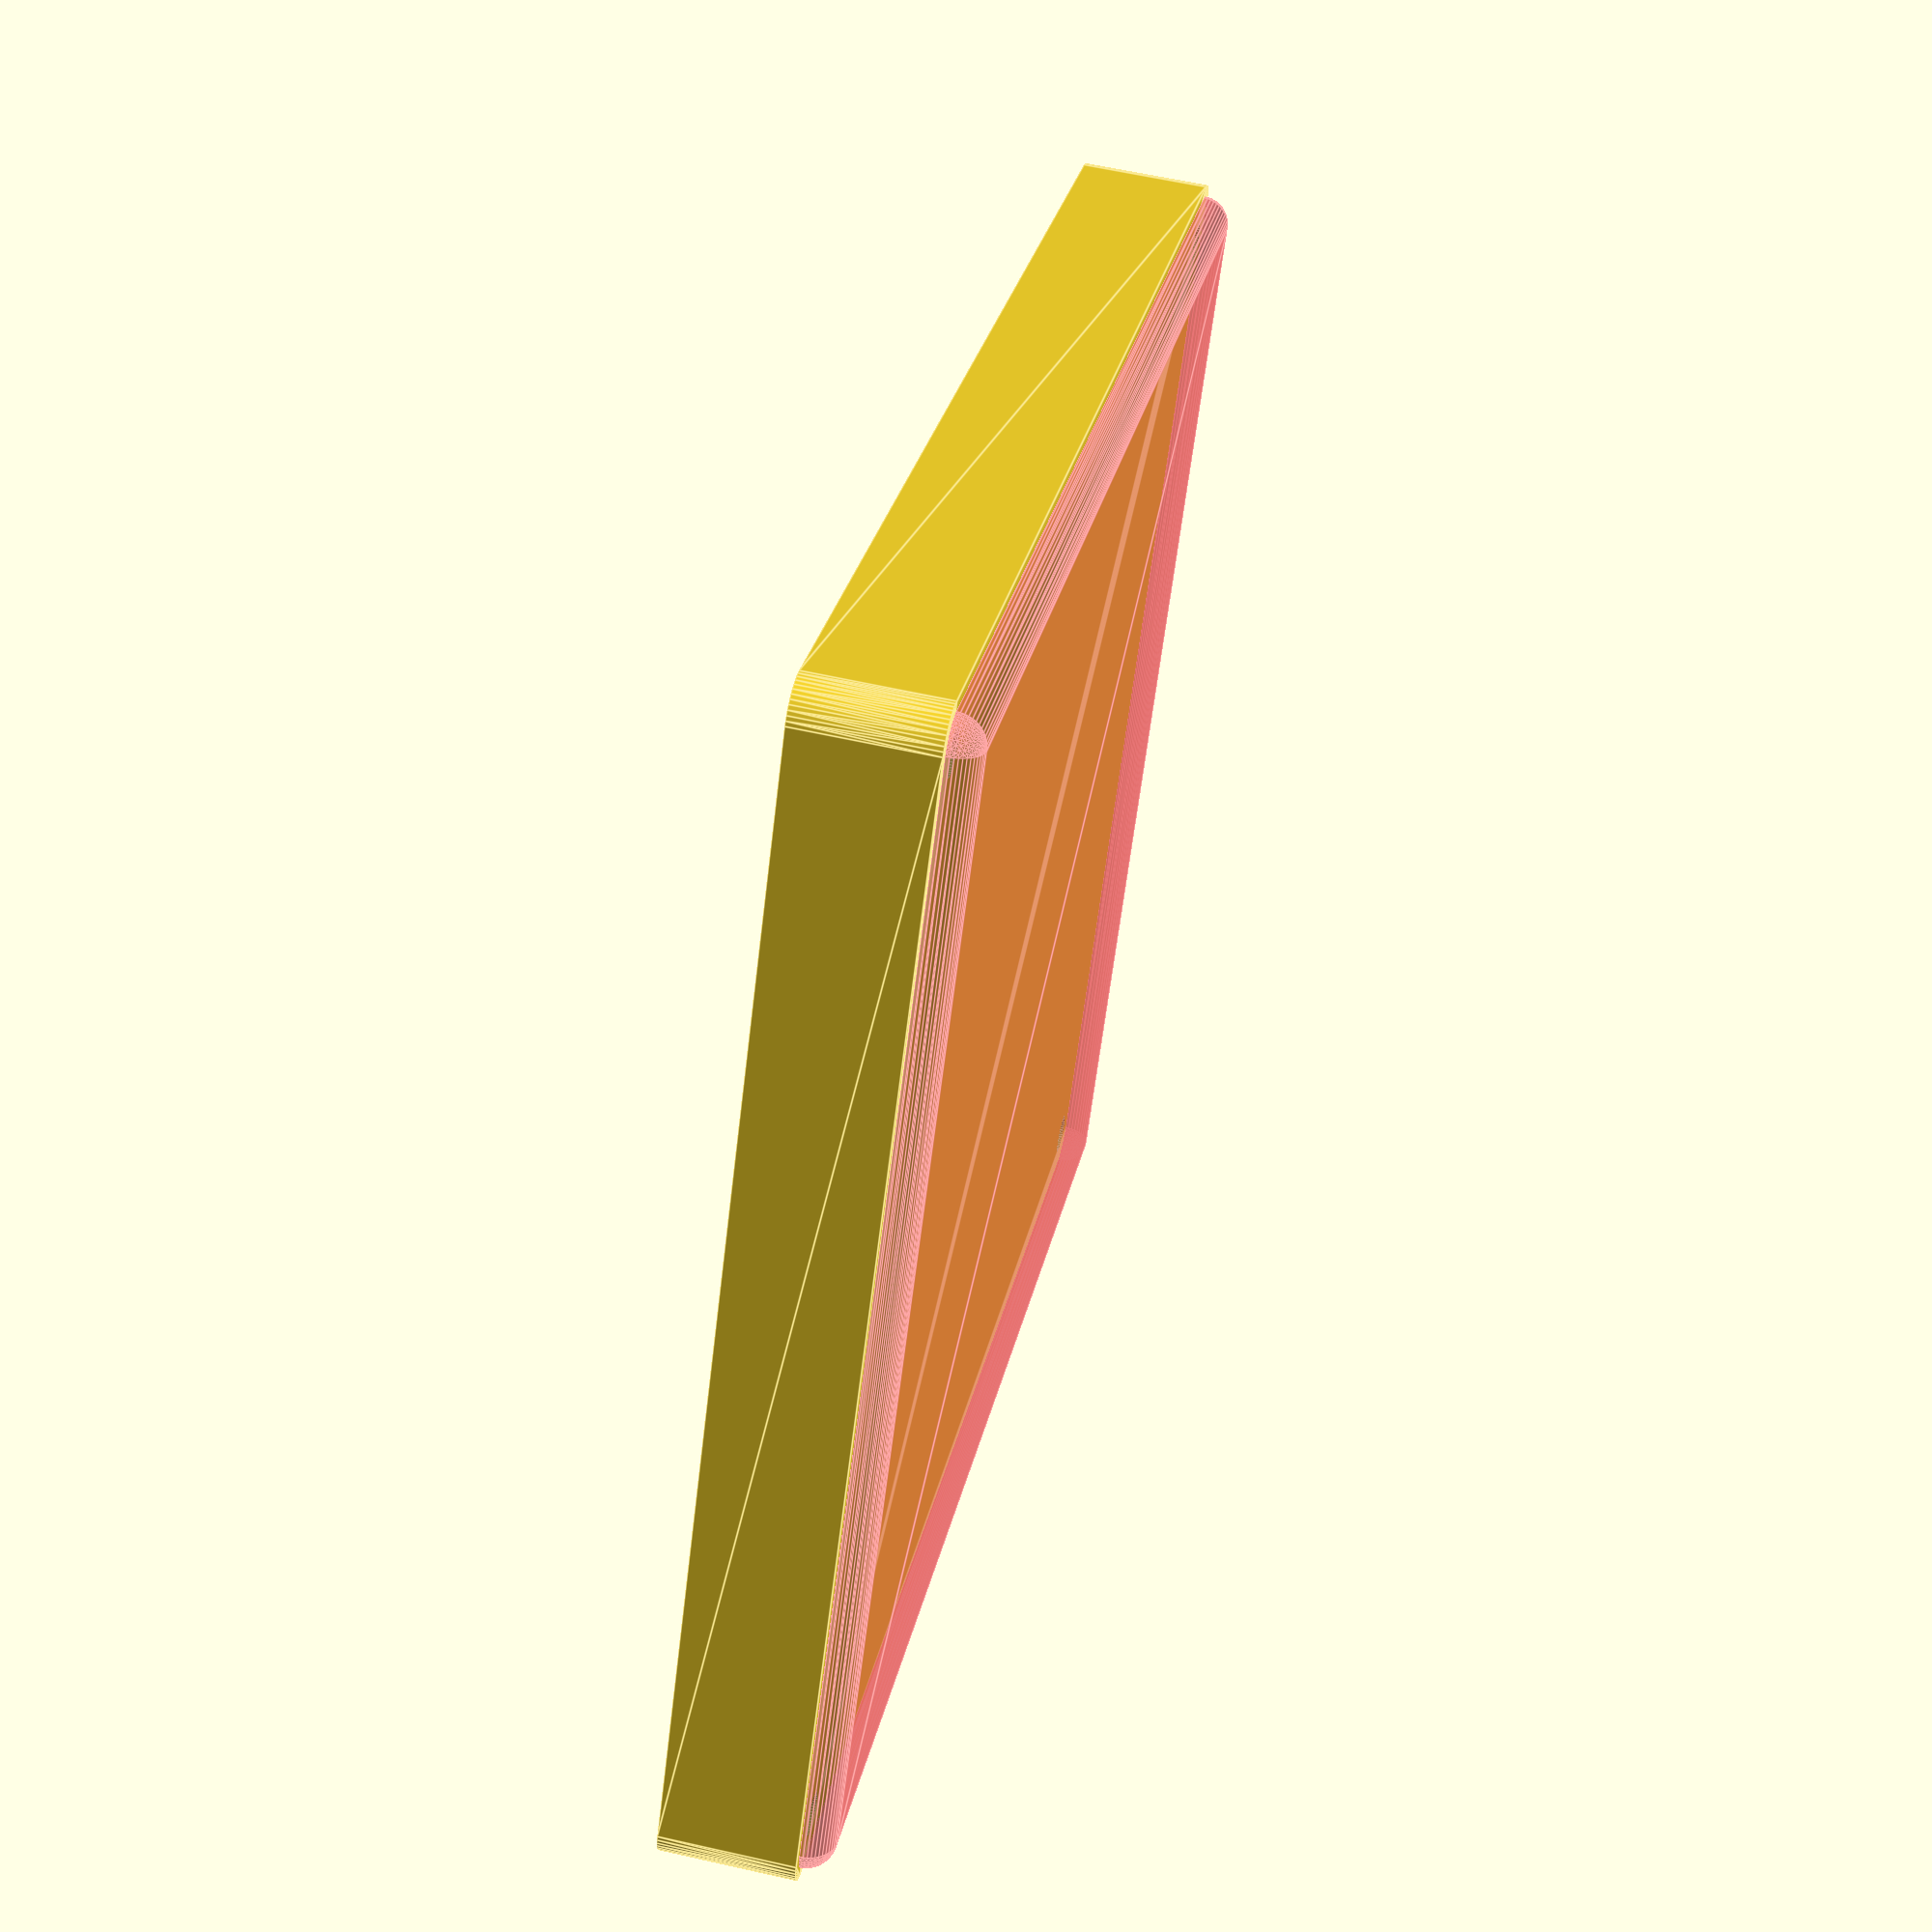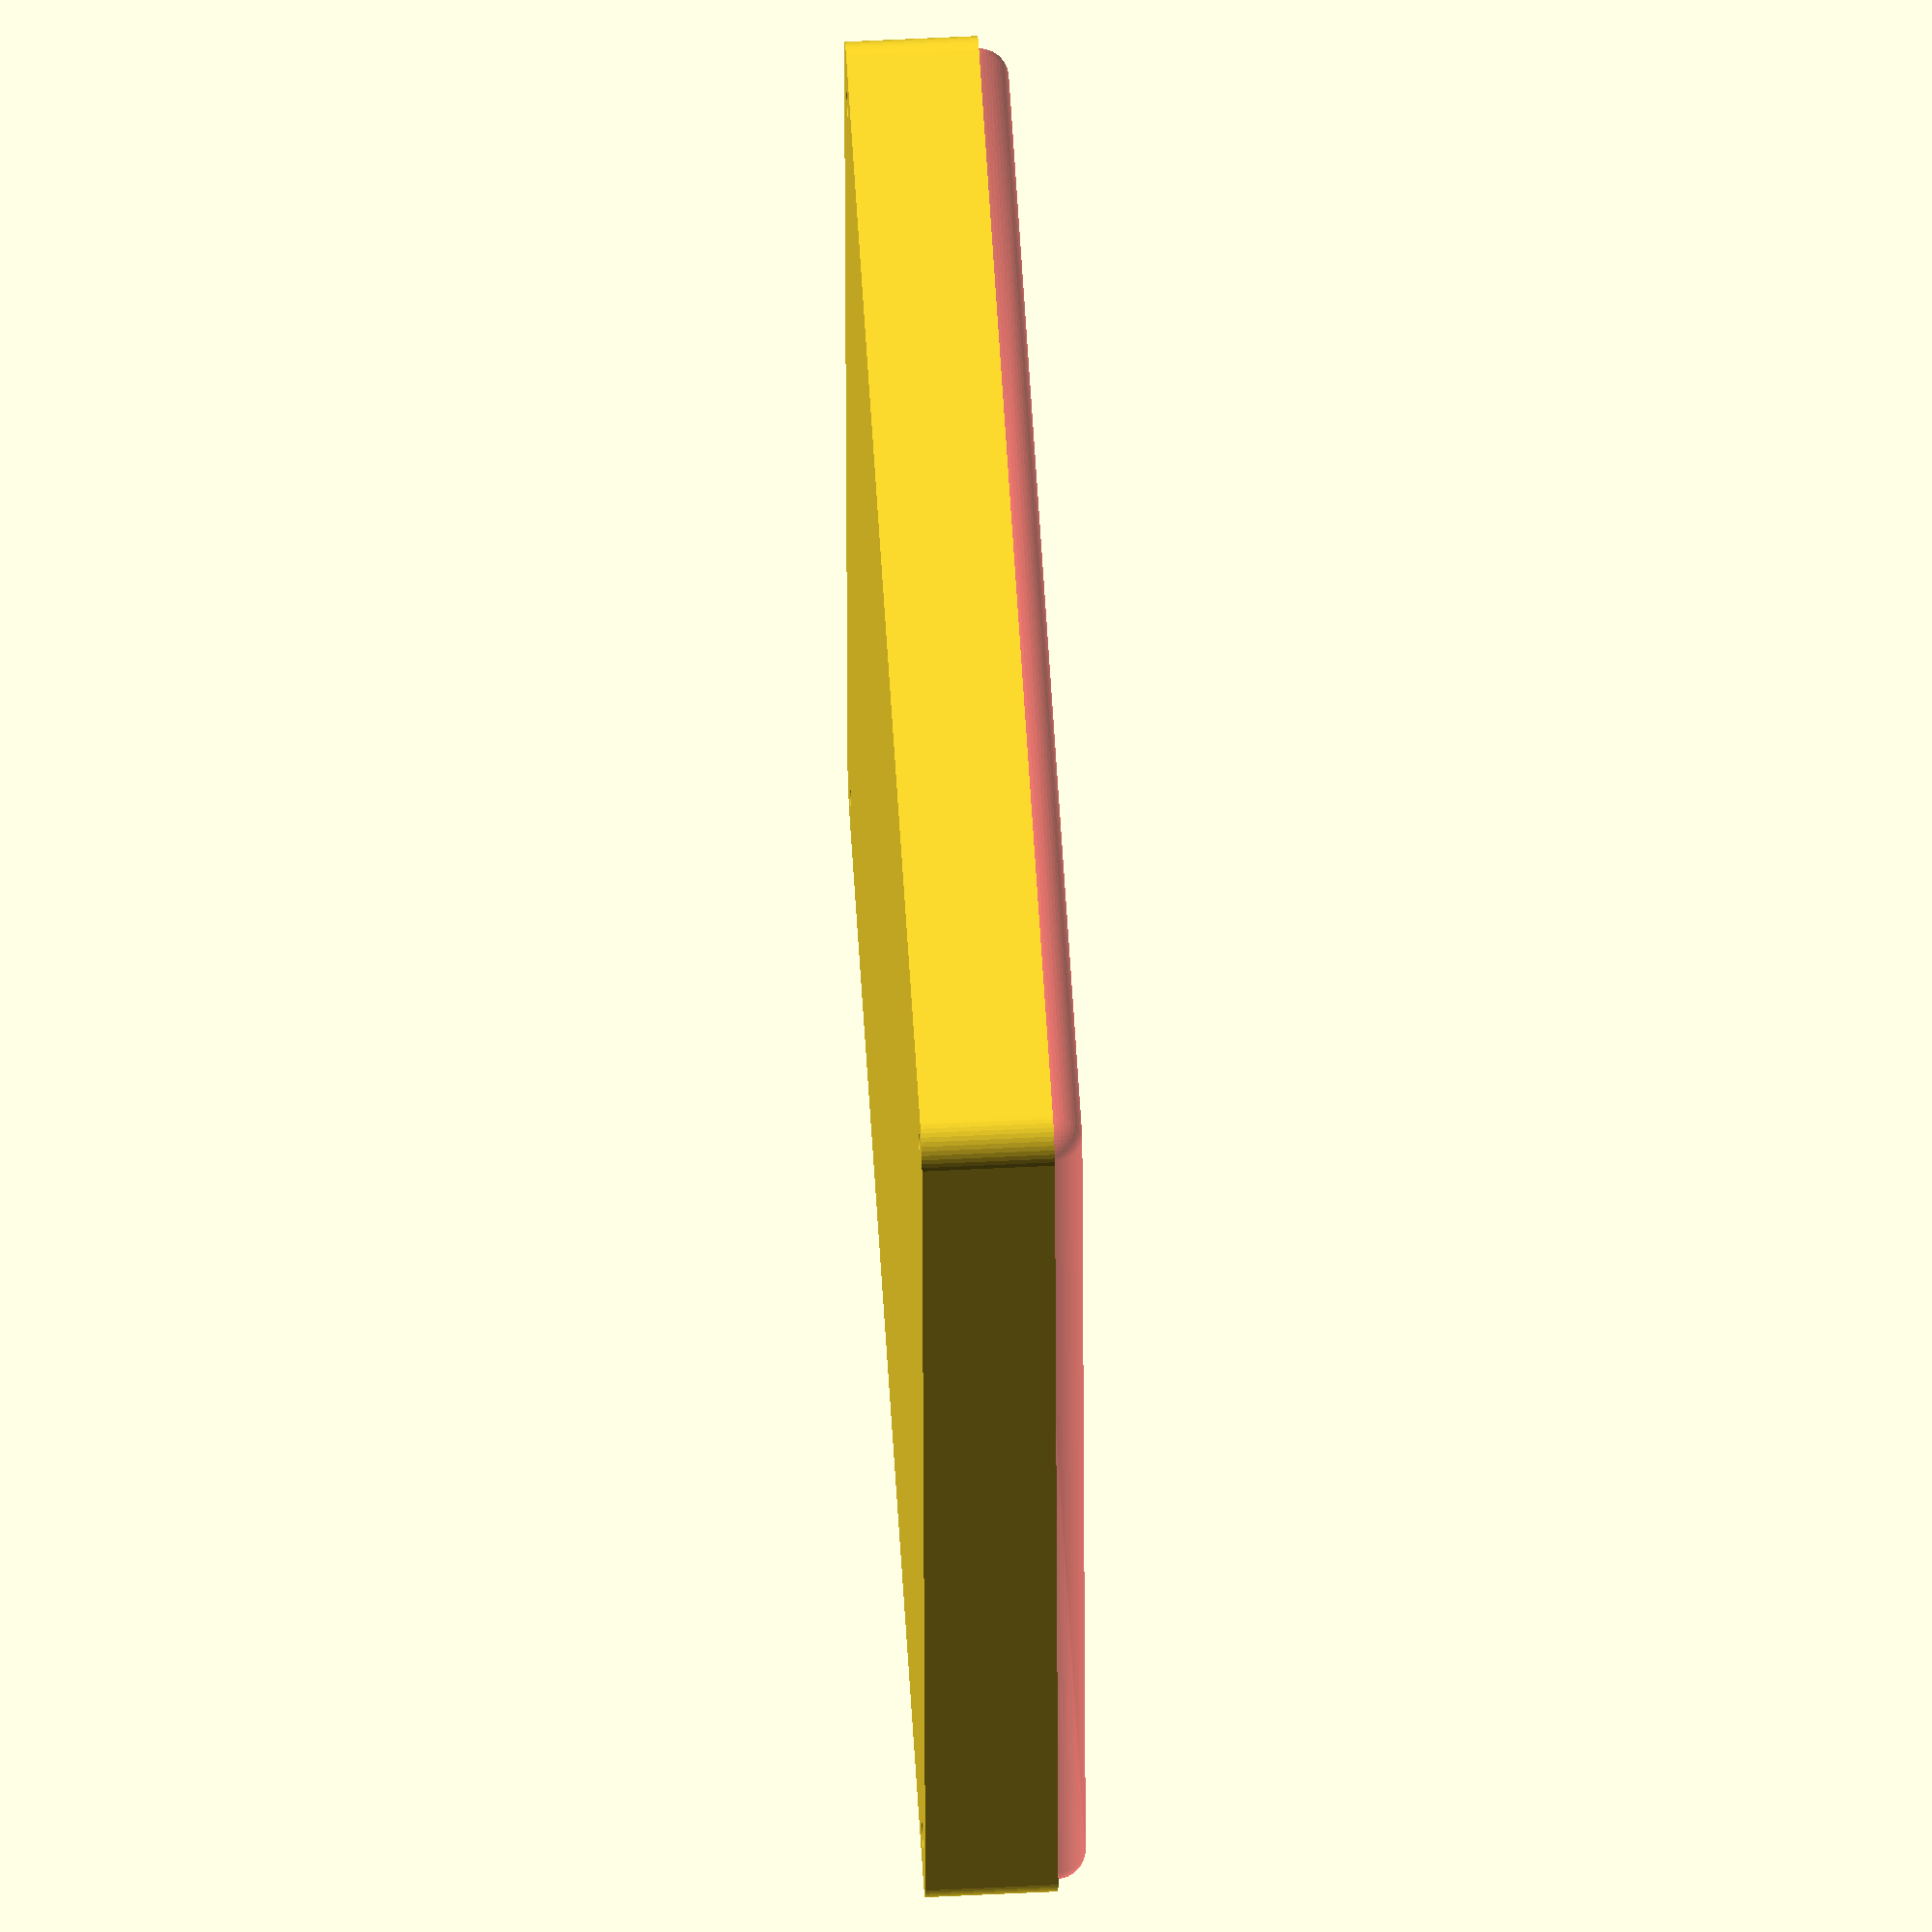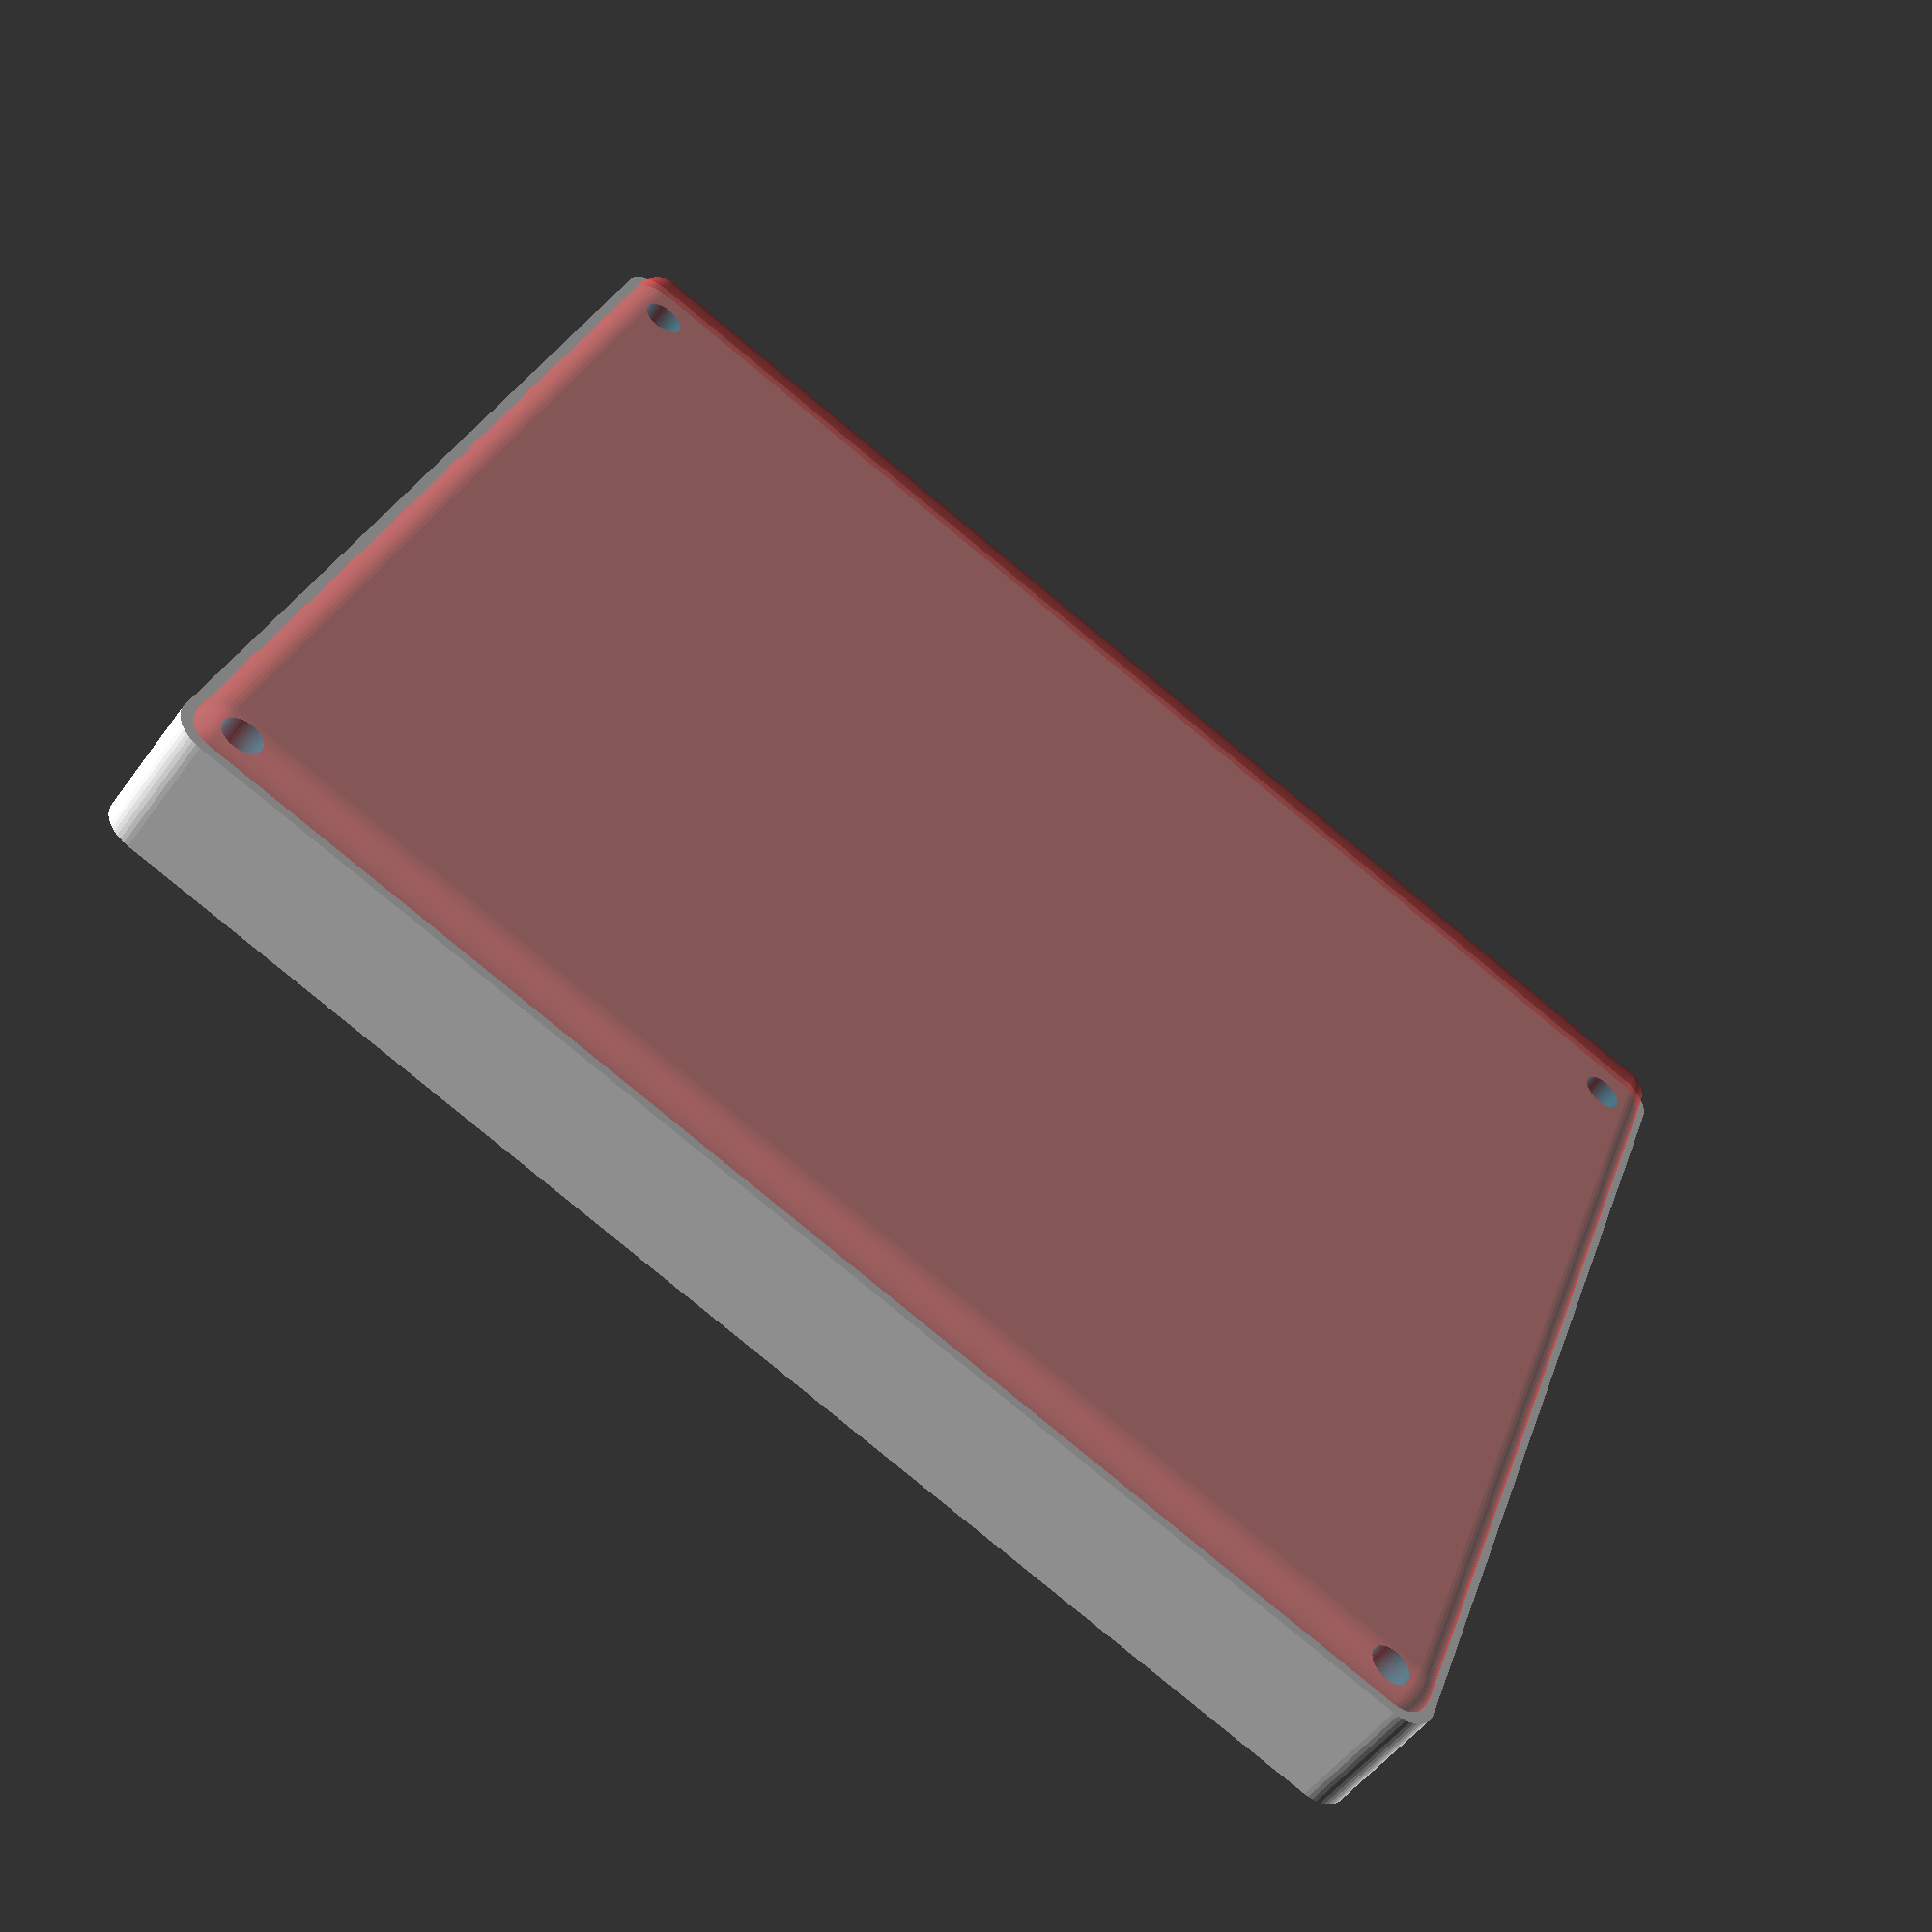
<openscad>
$fn = 50;


difference() {
	union() {
		hull() {
			translate(v = [-77.5000000000, 92.5000000000, 0]) {
				cylinder(h = 18, r = 5);
			}
			translate(v = [77.5000000000, 92.5000000000, 0]) {
				cylinder(h = 18, r = 5);
			}
			translate(v = [-77.5000000000, -92.5000000000, 0]) {
				cylinder(h = 18, r = 5);
			}
			translate(v = [77.5000000000, -92.5000000000, 0]) {
				cylinder(h = 18, r = 5);
			}
		}
	}
	union() {
		translate(v = [-75.0000000000, -90.0000000000, 2]) {
			rotate(a = [0, 0, 0]) {
				difference() {
					union() {
						translate(v = [0, 0, -6.0000000000]) {
							cylinder(h = 6, r = 1.5000000000);
						}
						translate(v = [0, 0, -6.0000000000]) {
							cylinder(h = 6, r = 1.8000000000);
						}
						translate(v = [0, 0, -1.7000000000]) {
							cylinder(h = 1.7000000000, r1 = 1.5000000000, r2 = 2.9000000000);
						}
						cylinder(h = 250, r = 2.9000000000);
						translate(v = [0, 0, -6.0000000000]) {
							cylinder(h = 6, r = 1.5000000000);
						}
					}
					union();
				}
			}
		}
		translate(v = [75.0000000000, -90.0000000000, 2]) {
			rotate(a = [0, 0, 0]) {
				difference() {
					union() {
						translate(v = [0, 0, -6.0000000000]) {
							cylinder(h = 6, r = 1.5000000000);
						}
						translate(v = [0, 0, -6.0000000000]) {
							cylinder(h = 6, r = 1.8000000000);
						}
						translate(v = [0, 0, -1.7000000000]) {
							cylinder(h = 1.7000000000, r1 = 1.5000000000, r2 = 2.9000000000);
						}
						cylinder(h = 250, r = 2.9000000000);
						translate(v = [0, 0, -6.0000000000]) {
							cylinder(h = 6, r = 1.5000000000);
						}
					}
					union();
				}
			}
		}
		translate(v = [-75.0000000000, 90.0000000000, 2]) {
			rotate(a = [0, 0, 0]) {
				difference() {
					union() {
						translate(v = [0, 0, -6.0000000000]) {
							cylinder(h = 6, r = 1.5000000000);
						}
						translate(v = [0, 0, -6.0000000000]) {
							cylinder(h = 6, r = 1.8000000000);
						}
						translate(v = [0, 0, -1.7000000000]) {
							cylinder(h = 1.7000000000, r1 = 1.5000000000, r2 = 2.9000000000);
						}
						cylinder(h = 250, r = 2.9000000000);
						translate(v = [0, 0, -6.0000000000]) {
							cylinder(h = 6, r = 1.5000000000);
						}
					}
					union();
				}
			}
		}
		translate(v = [75.0000000000, 90.0000000000, 2]) {
			rotate(a = [0, 0, 0]) {
				difference() {
					union() {
						translate(v = [0, 0, -6.0000000000]) {
							cylinder(h = 6, r = 1.5000000000);
						}
						translate(v = [0, 0, -6.0000000000]) {
							cylinder(h = 6, r = 1.8000000000);
						}
						translate(v = [0, 0, -1.7000000000]) {
							cylinder(h = 1.7000000000, r1 = 1.5000000000, r2 = 2.9000000000);
						}
						cylinder(h = 250, r = 2.9000000000);
						translate(v = [0, 0, -6.0000000000]) {
							cylinder(h = 6, r = 1.5000000000);
						}
					}
					union();
				}
			}
		}
		translate(v = [0, 0, 3]) {
			#hull() {
				union() {
					translate(v = [-77.0000000000, 92.0000000000, 4]) {
						cylinder(h = 11, r = 4);
					}
					translate(v = [-77.0000000000, 92.0000000000, 4]) {
						sphere(r = 4);
					}
					translate(v = [-77.0000000000, 92.0000000000, 15]) {
						sphere(r = 4);
					}
				}
				union() {
					translate(v = [77.0000000000, 92.0000000000, 4]) {
						cylinder(h = 11, r = 4);
					}
					translate(v = [77.0000000000, 92.0000000000, 4]) {
						sphere(r = 4);
					}
					translate(v = [77.0000000000, 92.0000000000, 15]) {
						sphere(r = 4);
					}
				}
				union() {
					translate(v = [-77.0000000000, -92.0000000000, 4]) {
						cylinder(h = 11, r = 4);
					}
					translate(v = [-77.0000000000, -92.0000000000, 4]) {
						sphere(r = 4);
					}
					translate(v = [-77.0000000000, -92.0000000000, 15]) {
						sphere(r = 4);
					}
				}
				union() {
					translate(v = [77.0000000000, -92.0000000000, 4]) {
						cylinder(h = 11, r = 4);
					}
					translate(v = [77.0000000000, -92.0000000000, 4]) {
						sphere(r = 4);
					}
					translate(v = [77.0000000000, -92.0000000000, 15]) {
						sphere(r = 4);
					}
				}
			}
		}
	}
}
</openscad>
<views>
elev=300.1 azim=122.1 roll=283.1 proj=p view=edges
elev=305.6 azim=273.1 roll=266.9 proj=o view=solid
elev=230.4 azim=110.2 roll=214.6 proj=p view=wireframe
</views>
